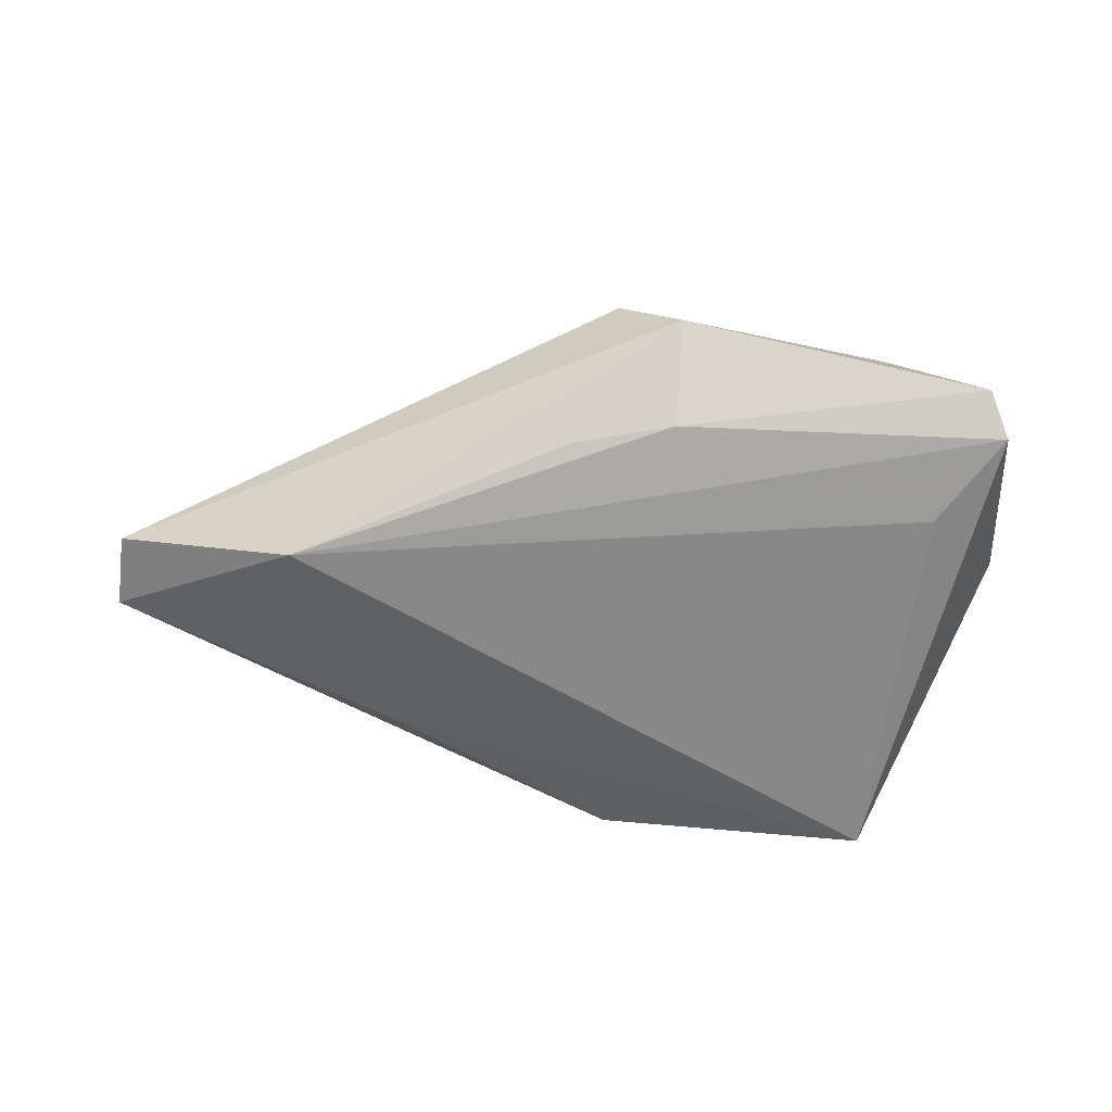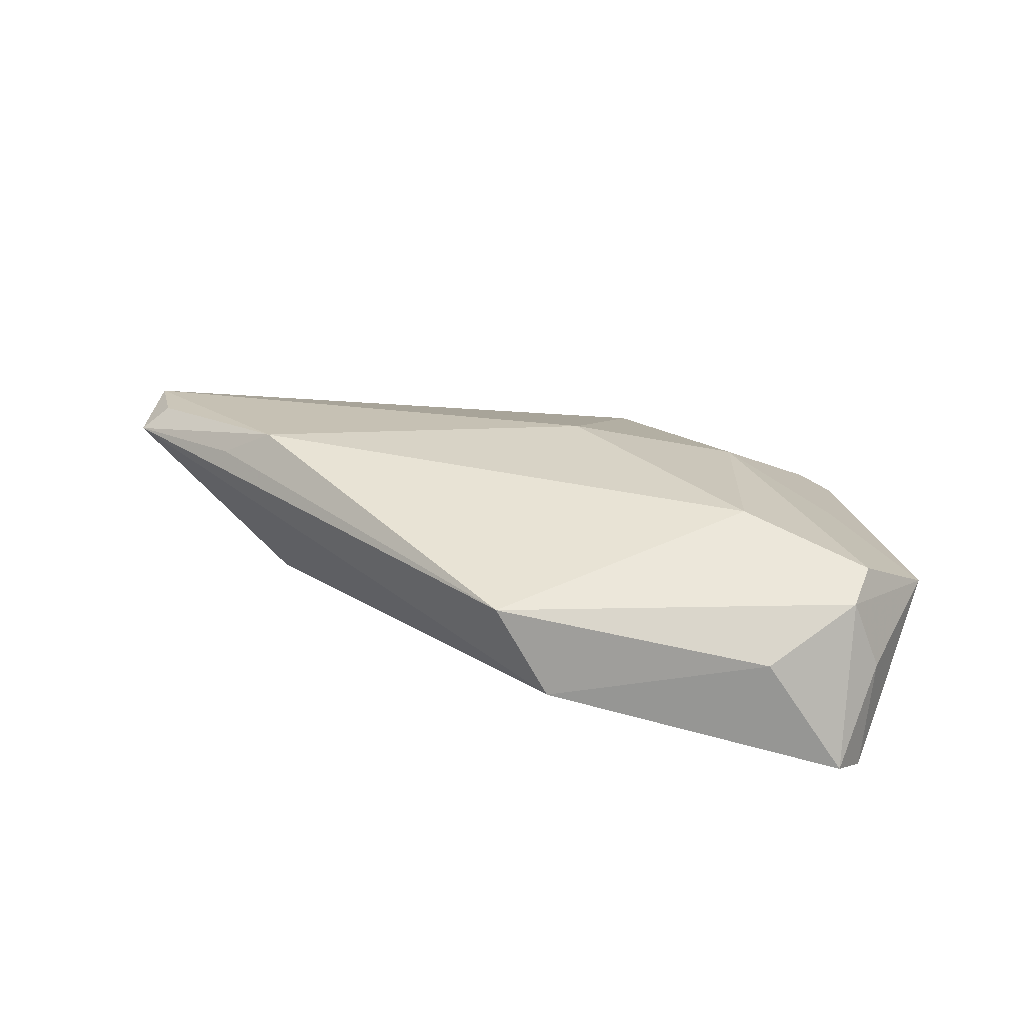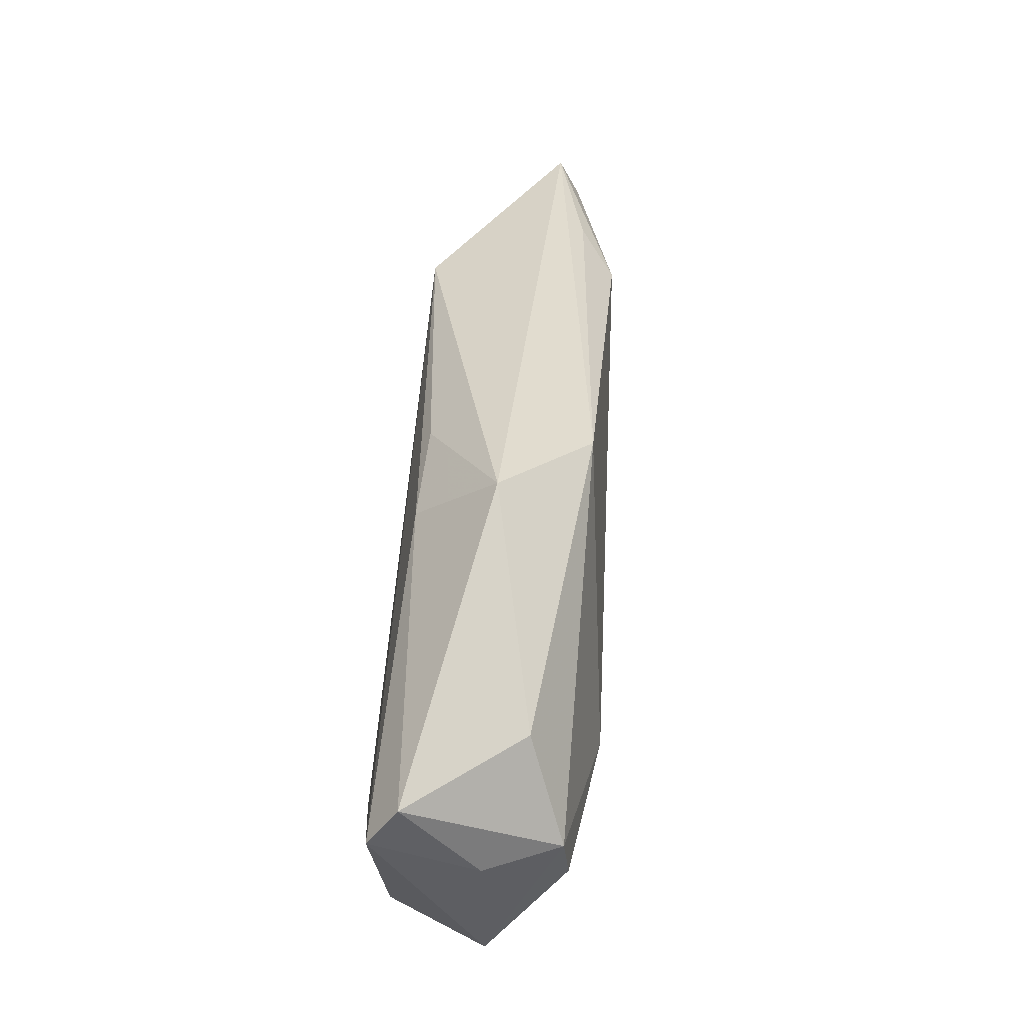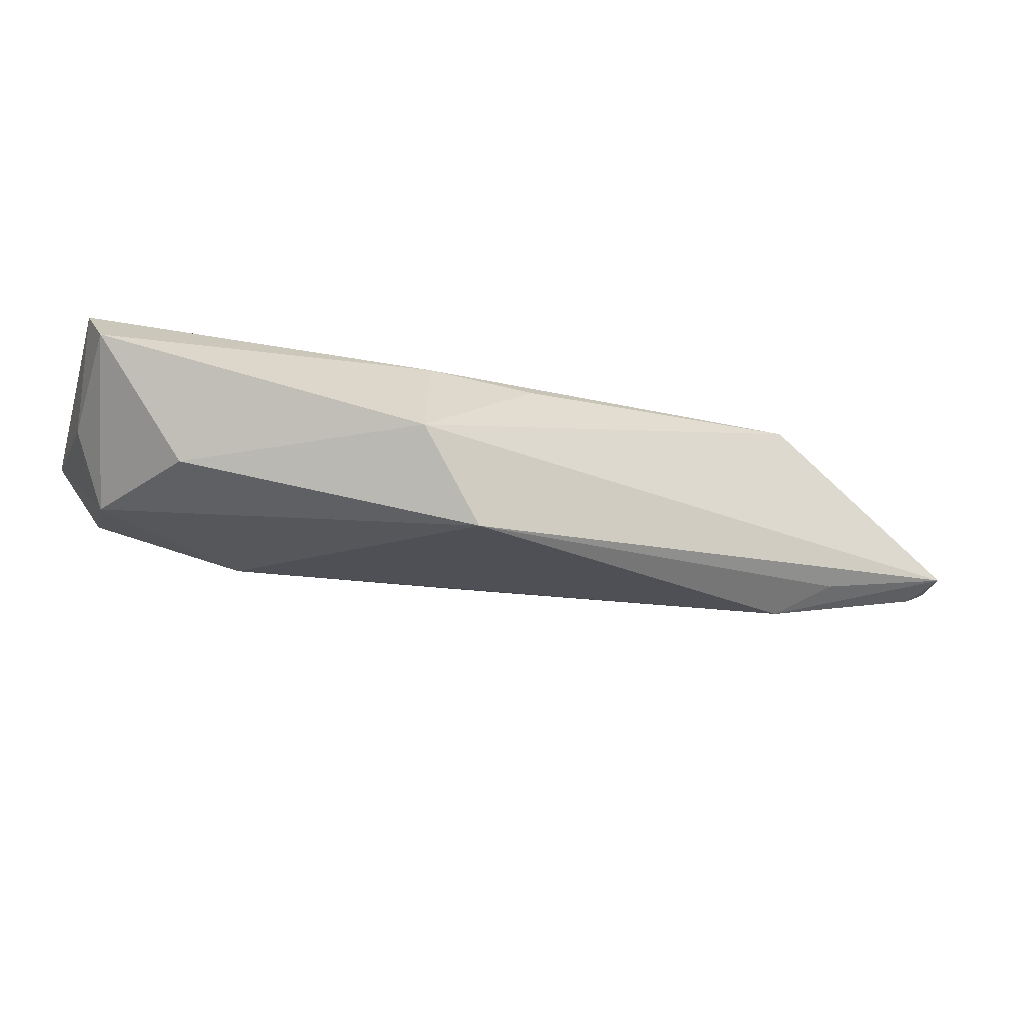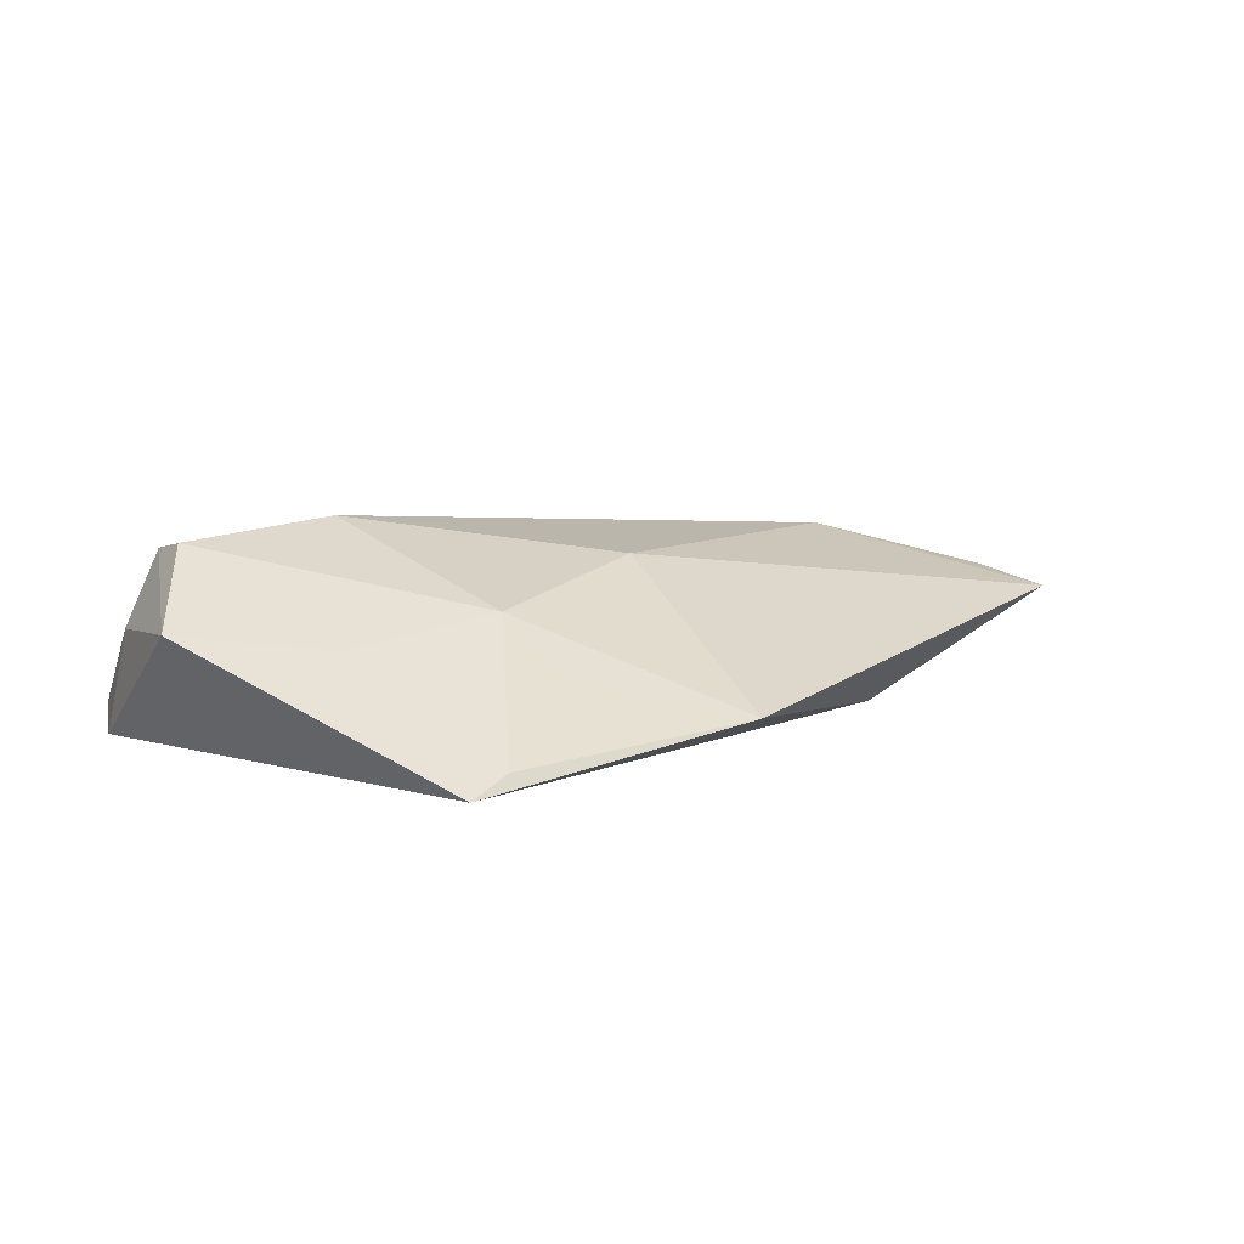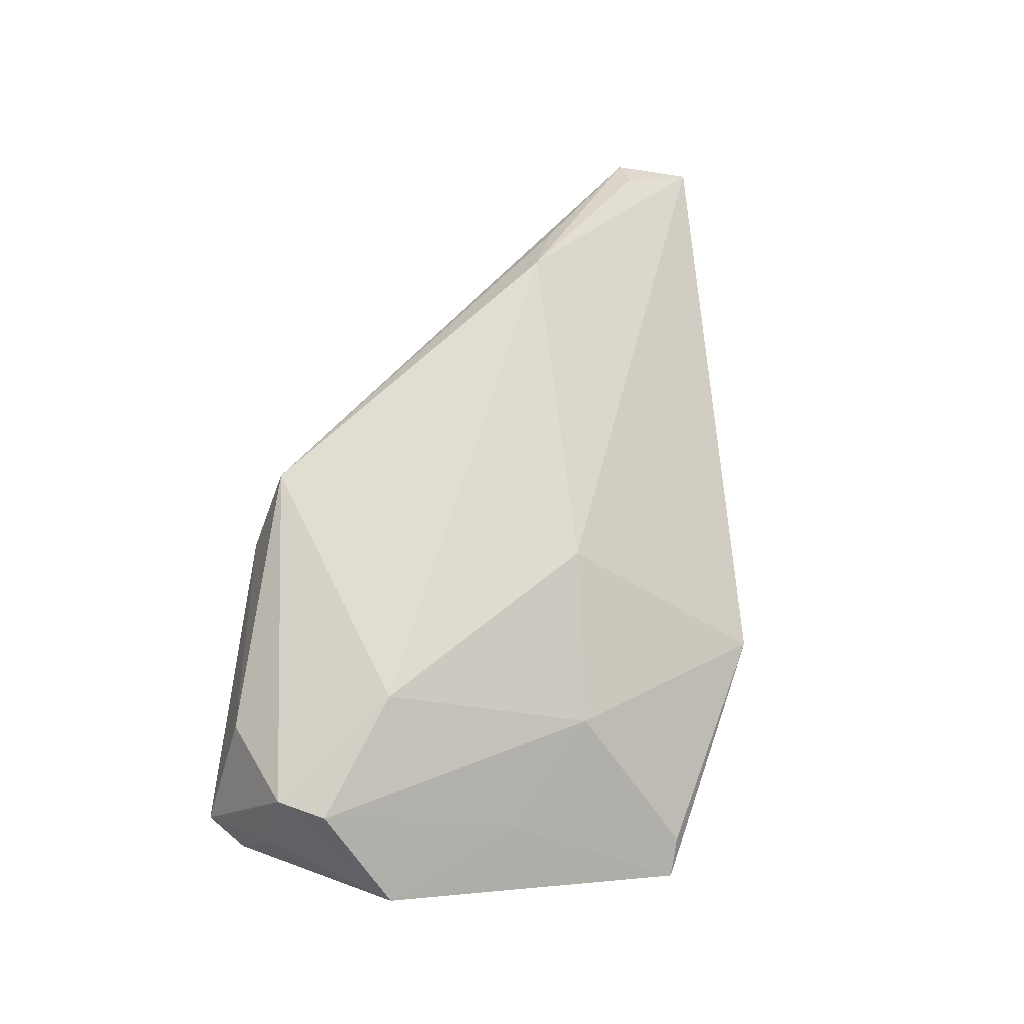
<metadata>
{"format":"obj","ext":"obj","renderer":"f3d","projection":"perspective","resolution":1024,"background":"white","views":[{"elev":-62.8,"azim":170.5,"up":"+Z"},{"elev":38.4,"azim":-171.2,"up":"+Z"},{"elev":69.3,"azim":-85.6,"up":"+Y"},{"elev":76.5,"azim":4.8,"up":"+Y"},{"elev":4.6,"azim":-42.1,"up":"+Z"},{"elev":69.1,"azim":-81.7,"up":"+Z"}]}
</metadata>
<code>
v 0.04557 -0.001699 -0.01186
v -0.04048 0.03427 -0.006991
v -0.003259 -0.04025 -0.005669
v -0.01971 -0.02826 -0.001406
v -0.03646 0.01696 -0.01186
v 0.006856 0.03061 0.01188
v -0.02453 0.009017 0.01553
v -0.03827 -0.03367 -0.01186
v 0.06609 -0.01365 0.007494
v 0.06955 -0.02195 0.004747
v -0.05009 0.005259 0.003103
v -0.02977 0.03068 0.006991
v 0.0115 0.01888 -0.008652
v -0.0006181 0.03427 0.0009422
v -0.04042 0.02199 0.01176
v 0.04626 -0.0015 0.01326
v -0.001219 0.02356 -0.009143
v -0.04332 0.02931 -0.01059
v -0.04428 0.02328 0.002447
v -0.0333 -0.03382 -0.009316
v -0.04191 0.01515 0.01259
v 0.05355 -0.002366 0.008711
v 0.001518 -0.01372 0.01105
v -0.03726 -0.01023 0.001629
v 0.06991 -0.0117 0.0046
v -0.02145 -0.01813 0.005552
v 0.02813 -0.0275 -0.007275
f 11 18 8
f 8 18 5
f 5 1 8
f 18 1 5
f 14 6 25
f 25 1 14
f 10 1 25
f 23 3 10
f 10 16 23
f 8 1 27
f 27 3 8
f 1 10 27
f 27 10 3
f 18 11 19
f 23 16 7
f 7 16 6
f 25 6 22
f 22 16 25
f 6 16 22
f 17 1 18
f 8 3 20
f 3 4 20
f 25 16 9
f 9 10 25
f 16 10 9
f 18 19 2
f 2 17 18
f 14 17 2
f 15 7 6
f 15 2 19
f 15 19 11
f 13 14 1
f 1 17 13
f 13 17 14
f 26 20 4
f 23 7 26
f 26 3 23
f 26 4 3
f 12 15 6
f 2 15 12
f 6 14 12
f 14 2 12
f 21 26 7
f 21 15 11
f 7 15 21
f 24 11 8
f 8 20 24
f 20 26 24
f 24 21 11
f 26 21 24

</code>
